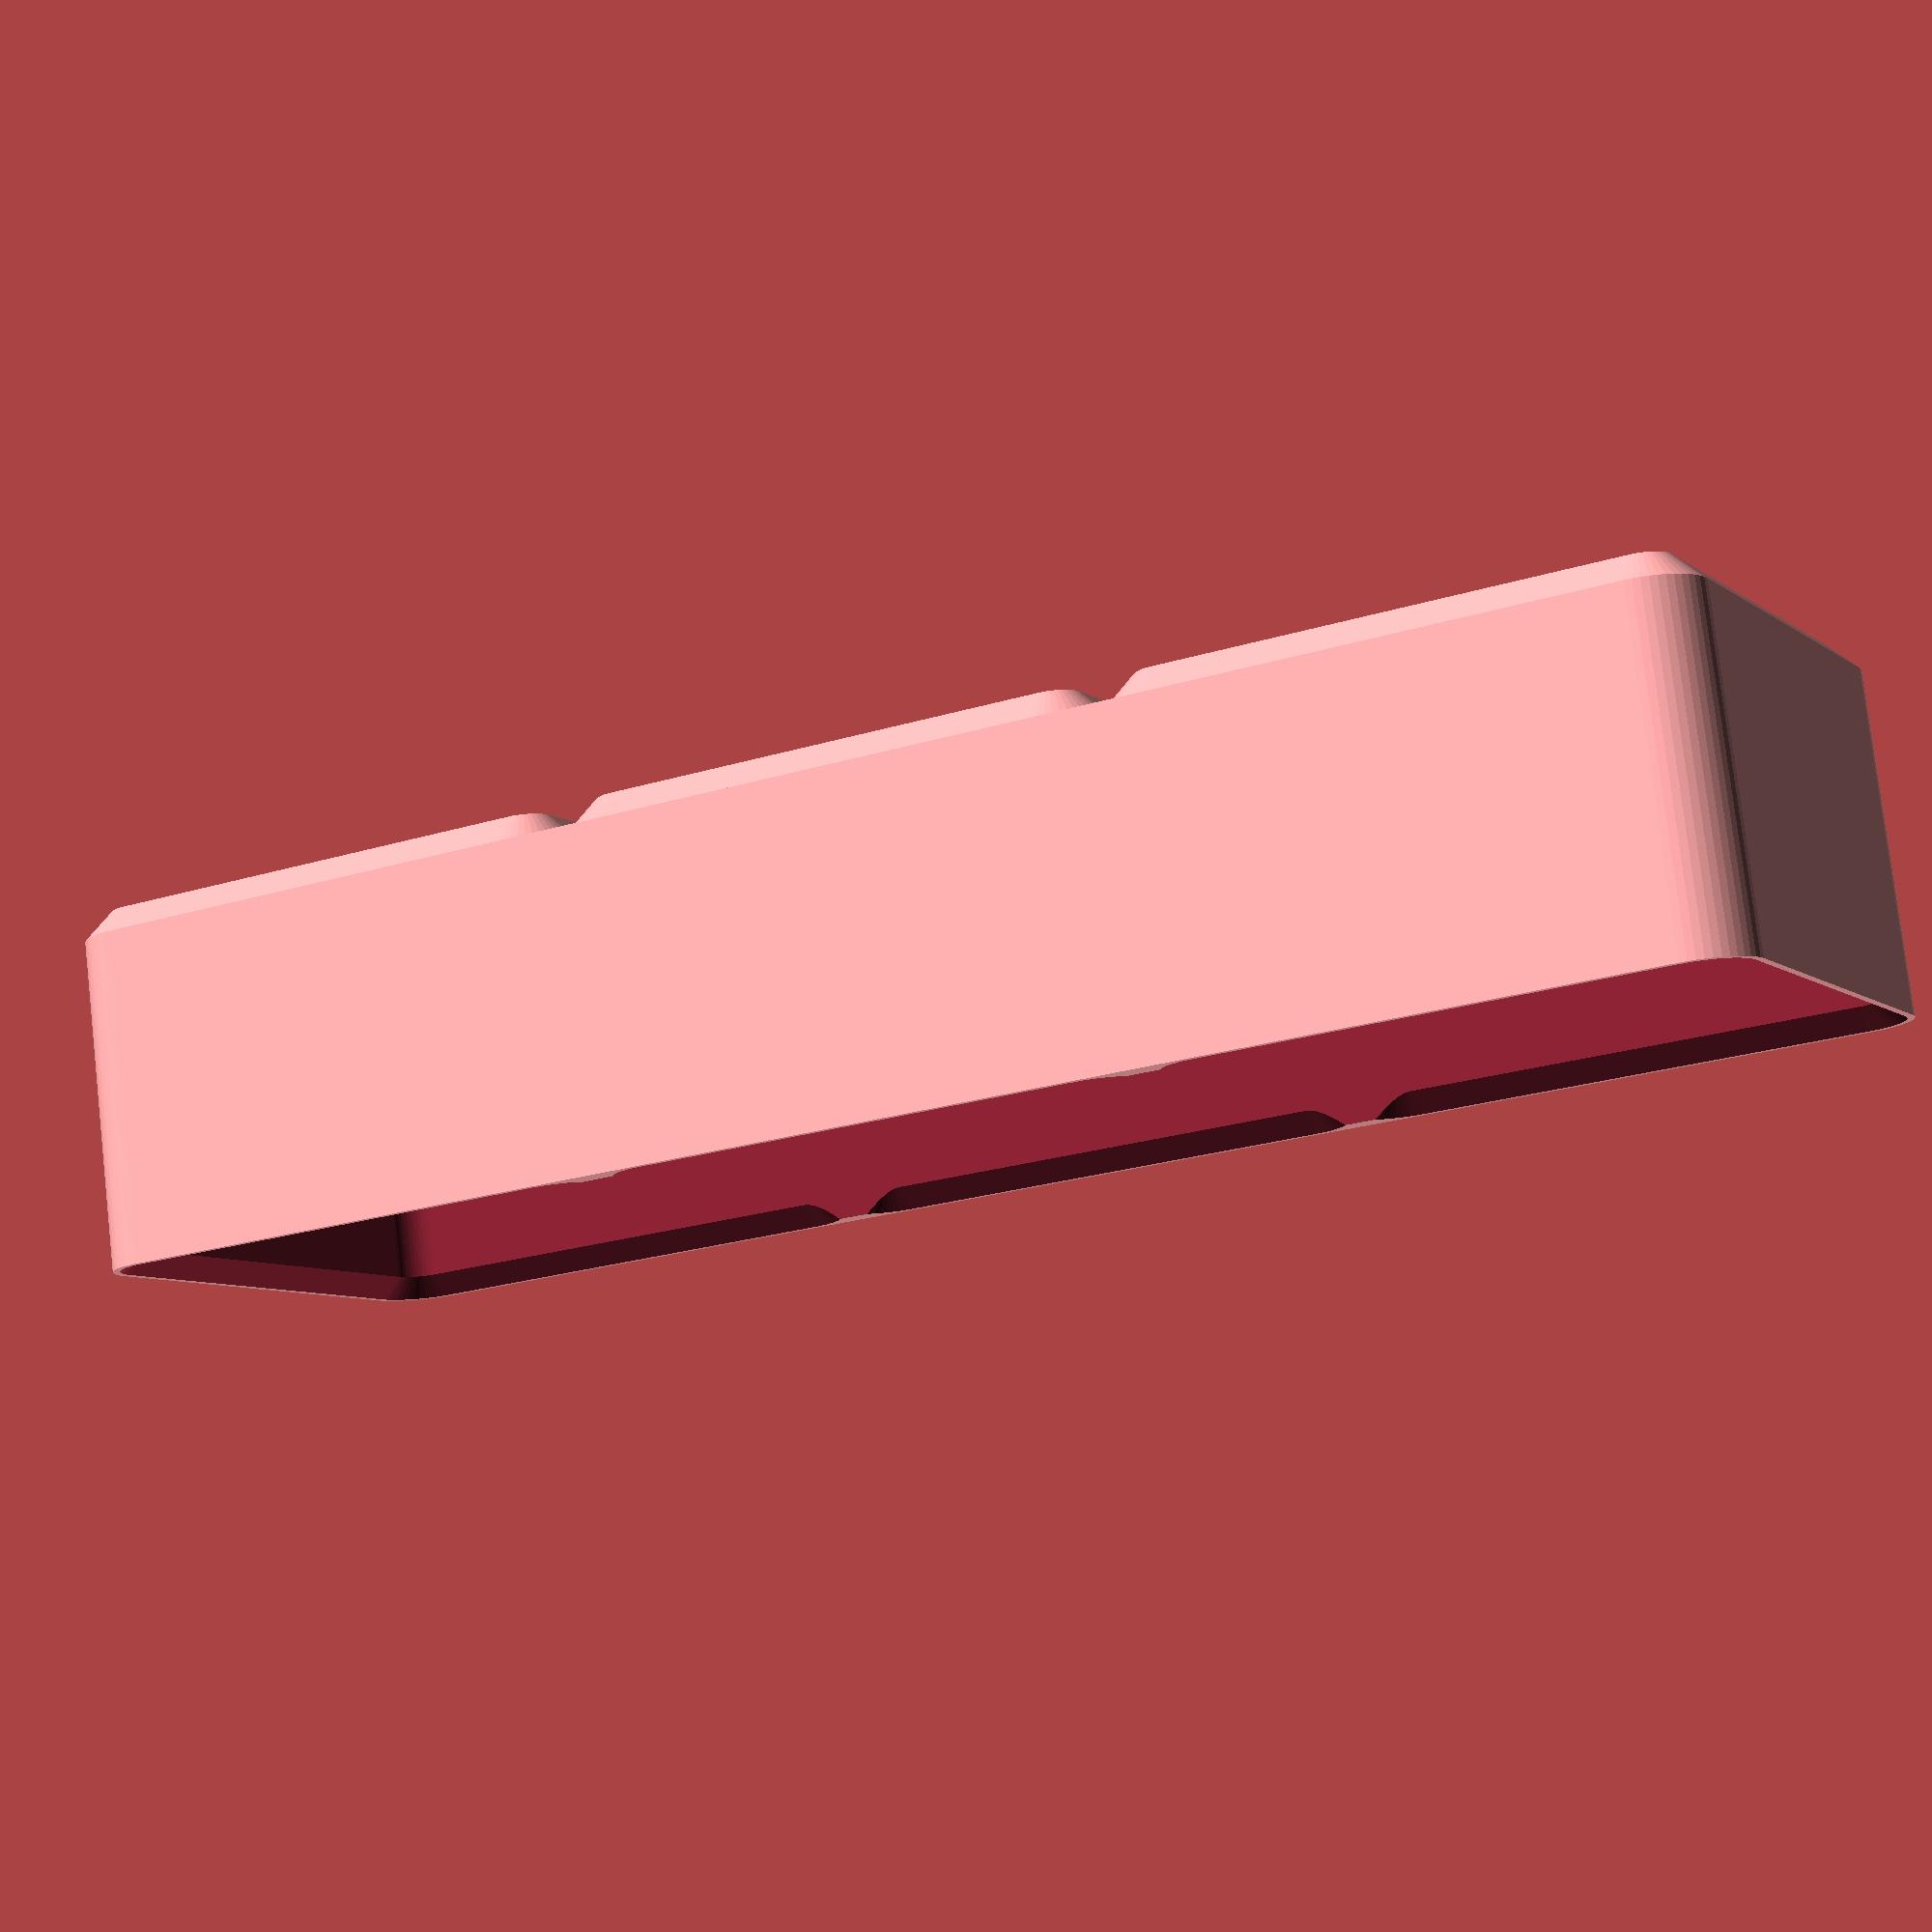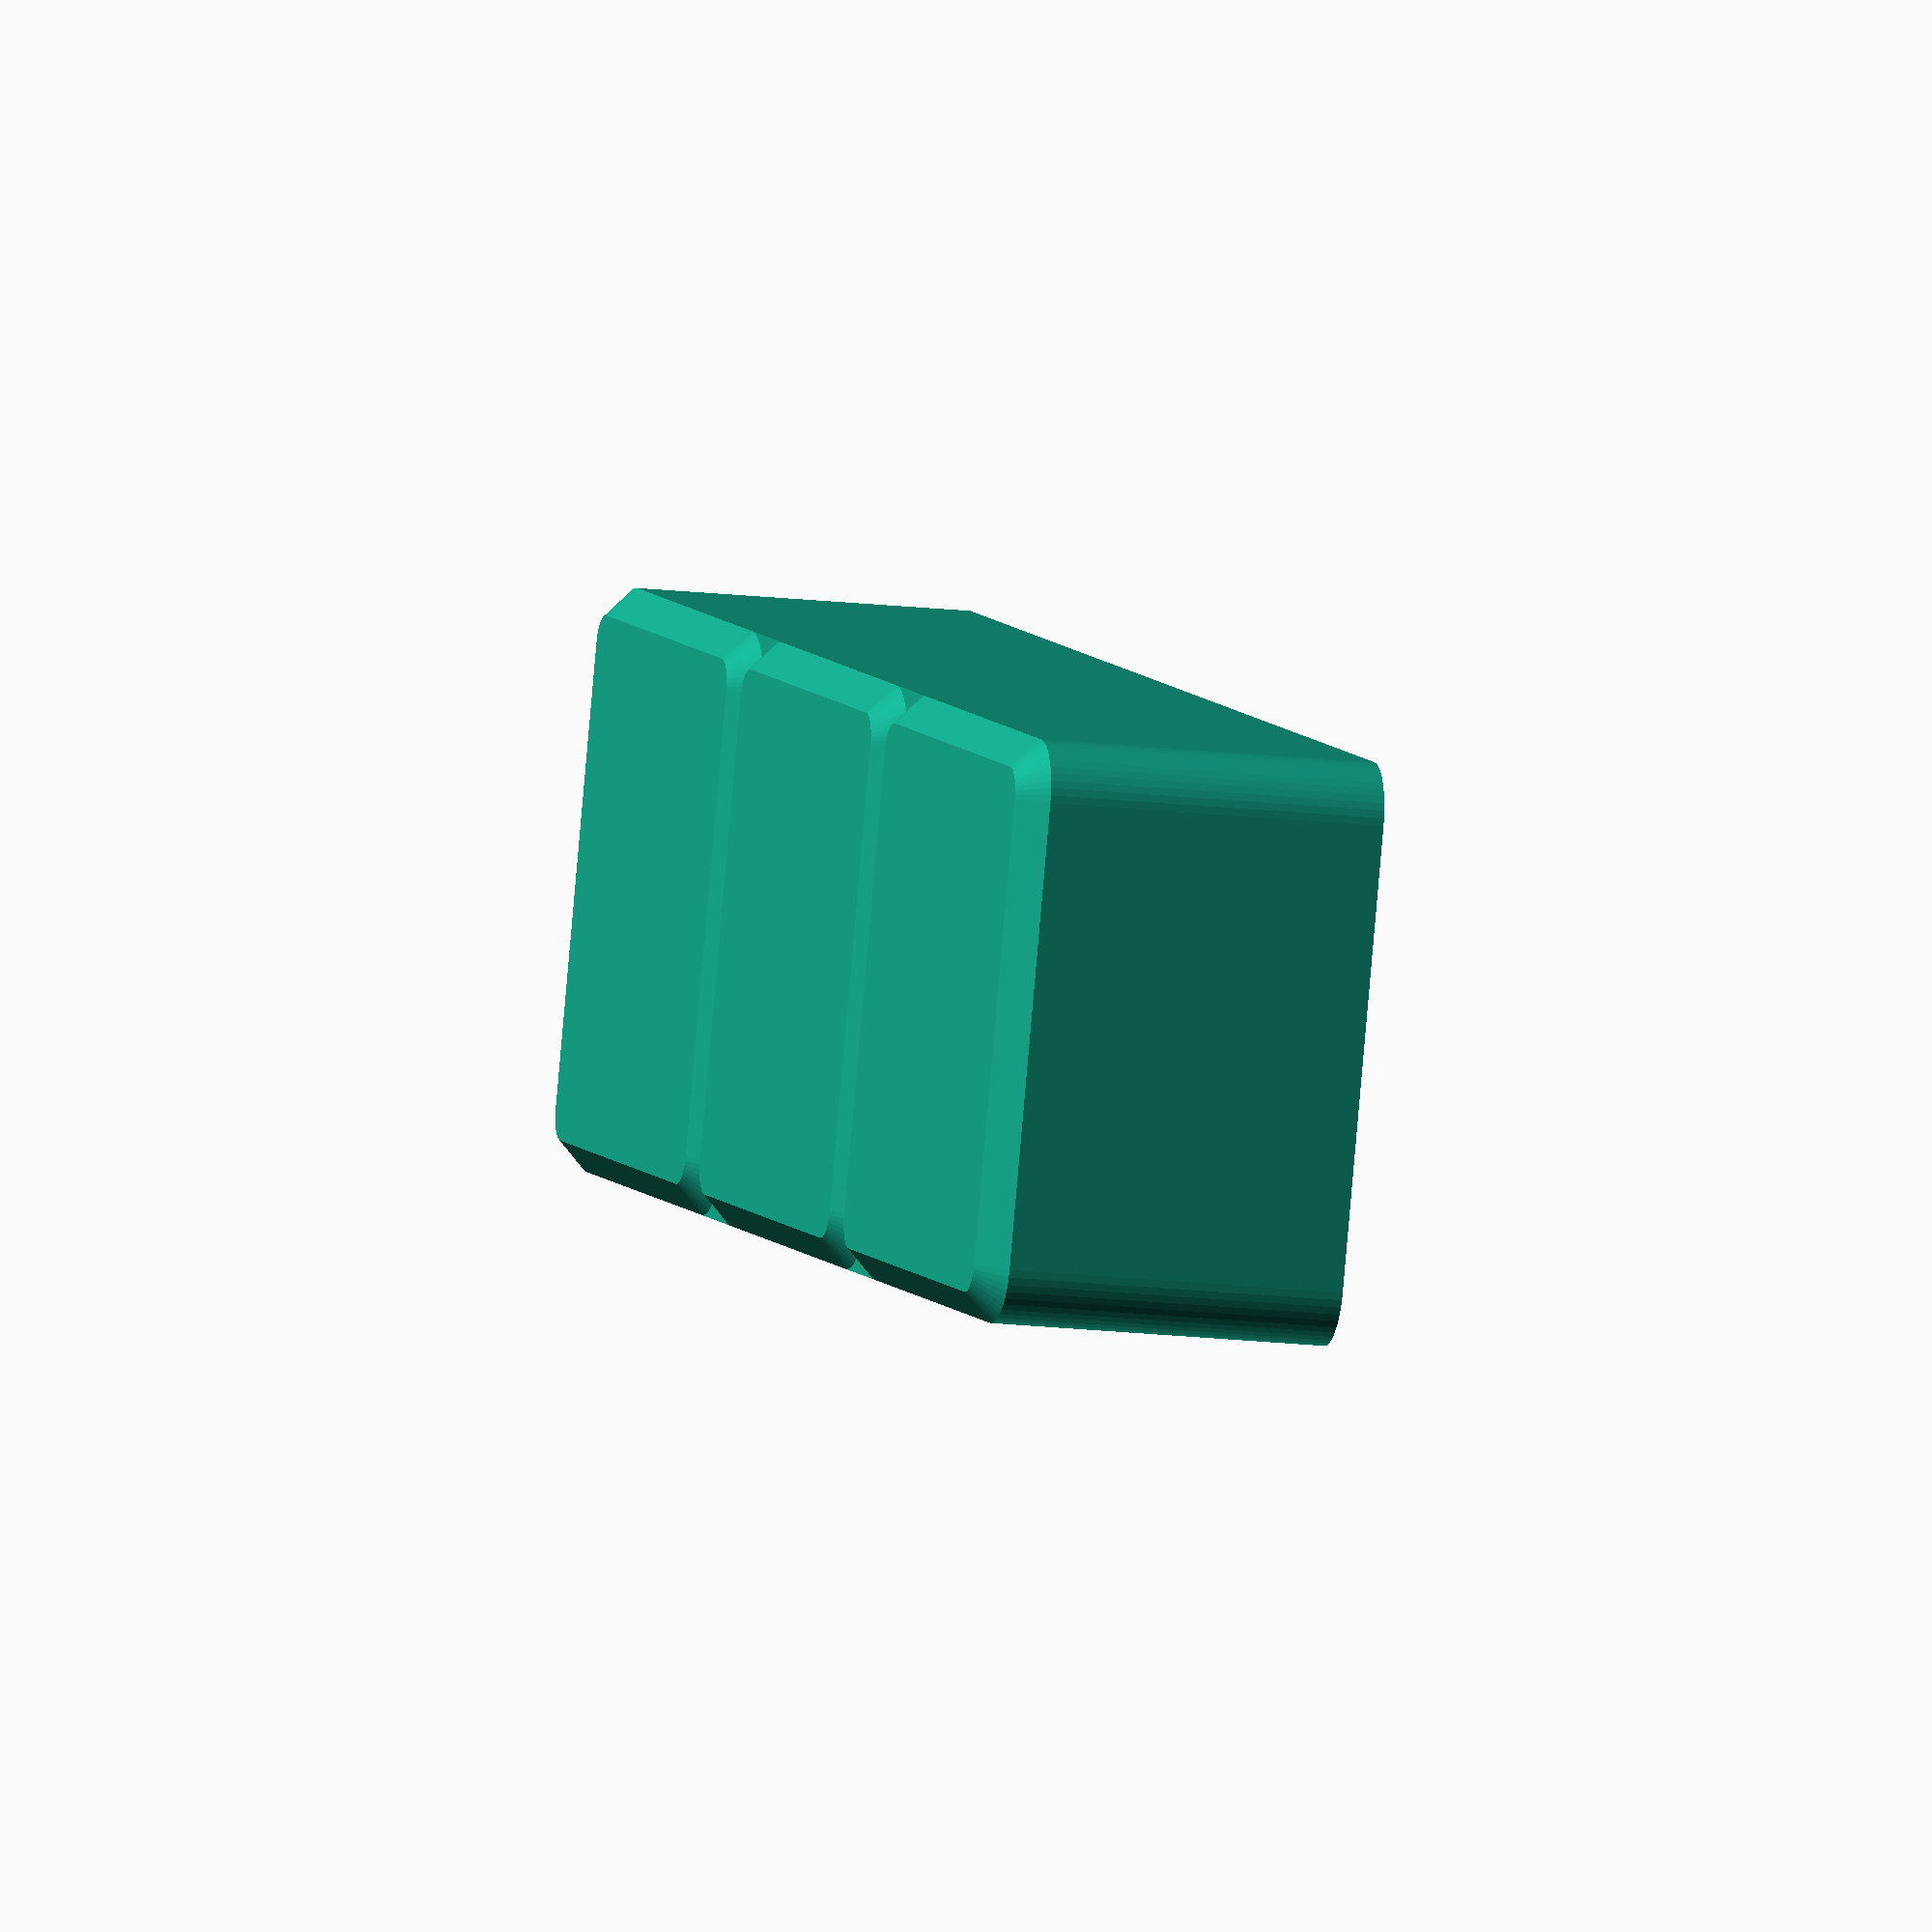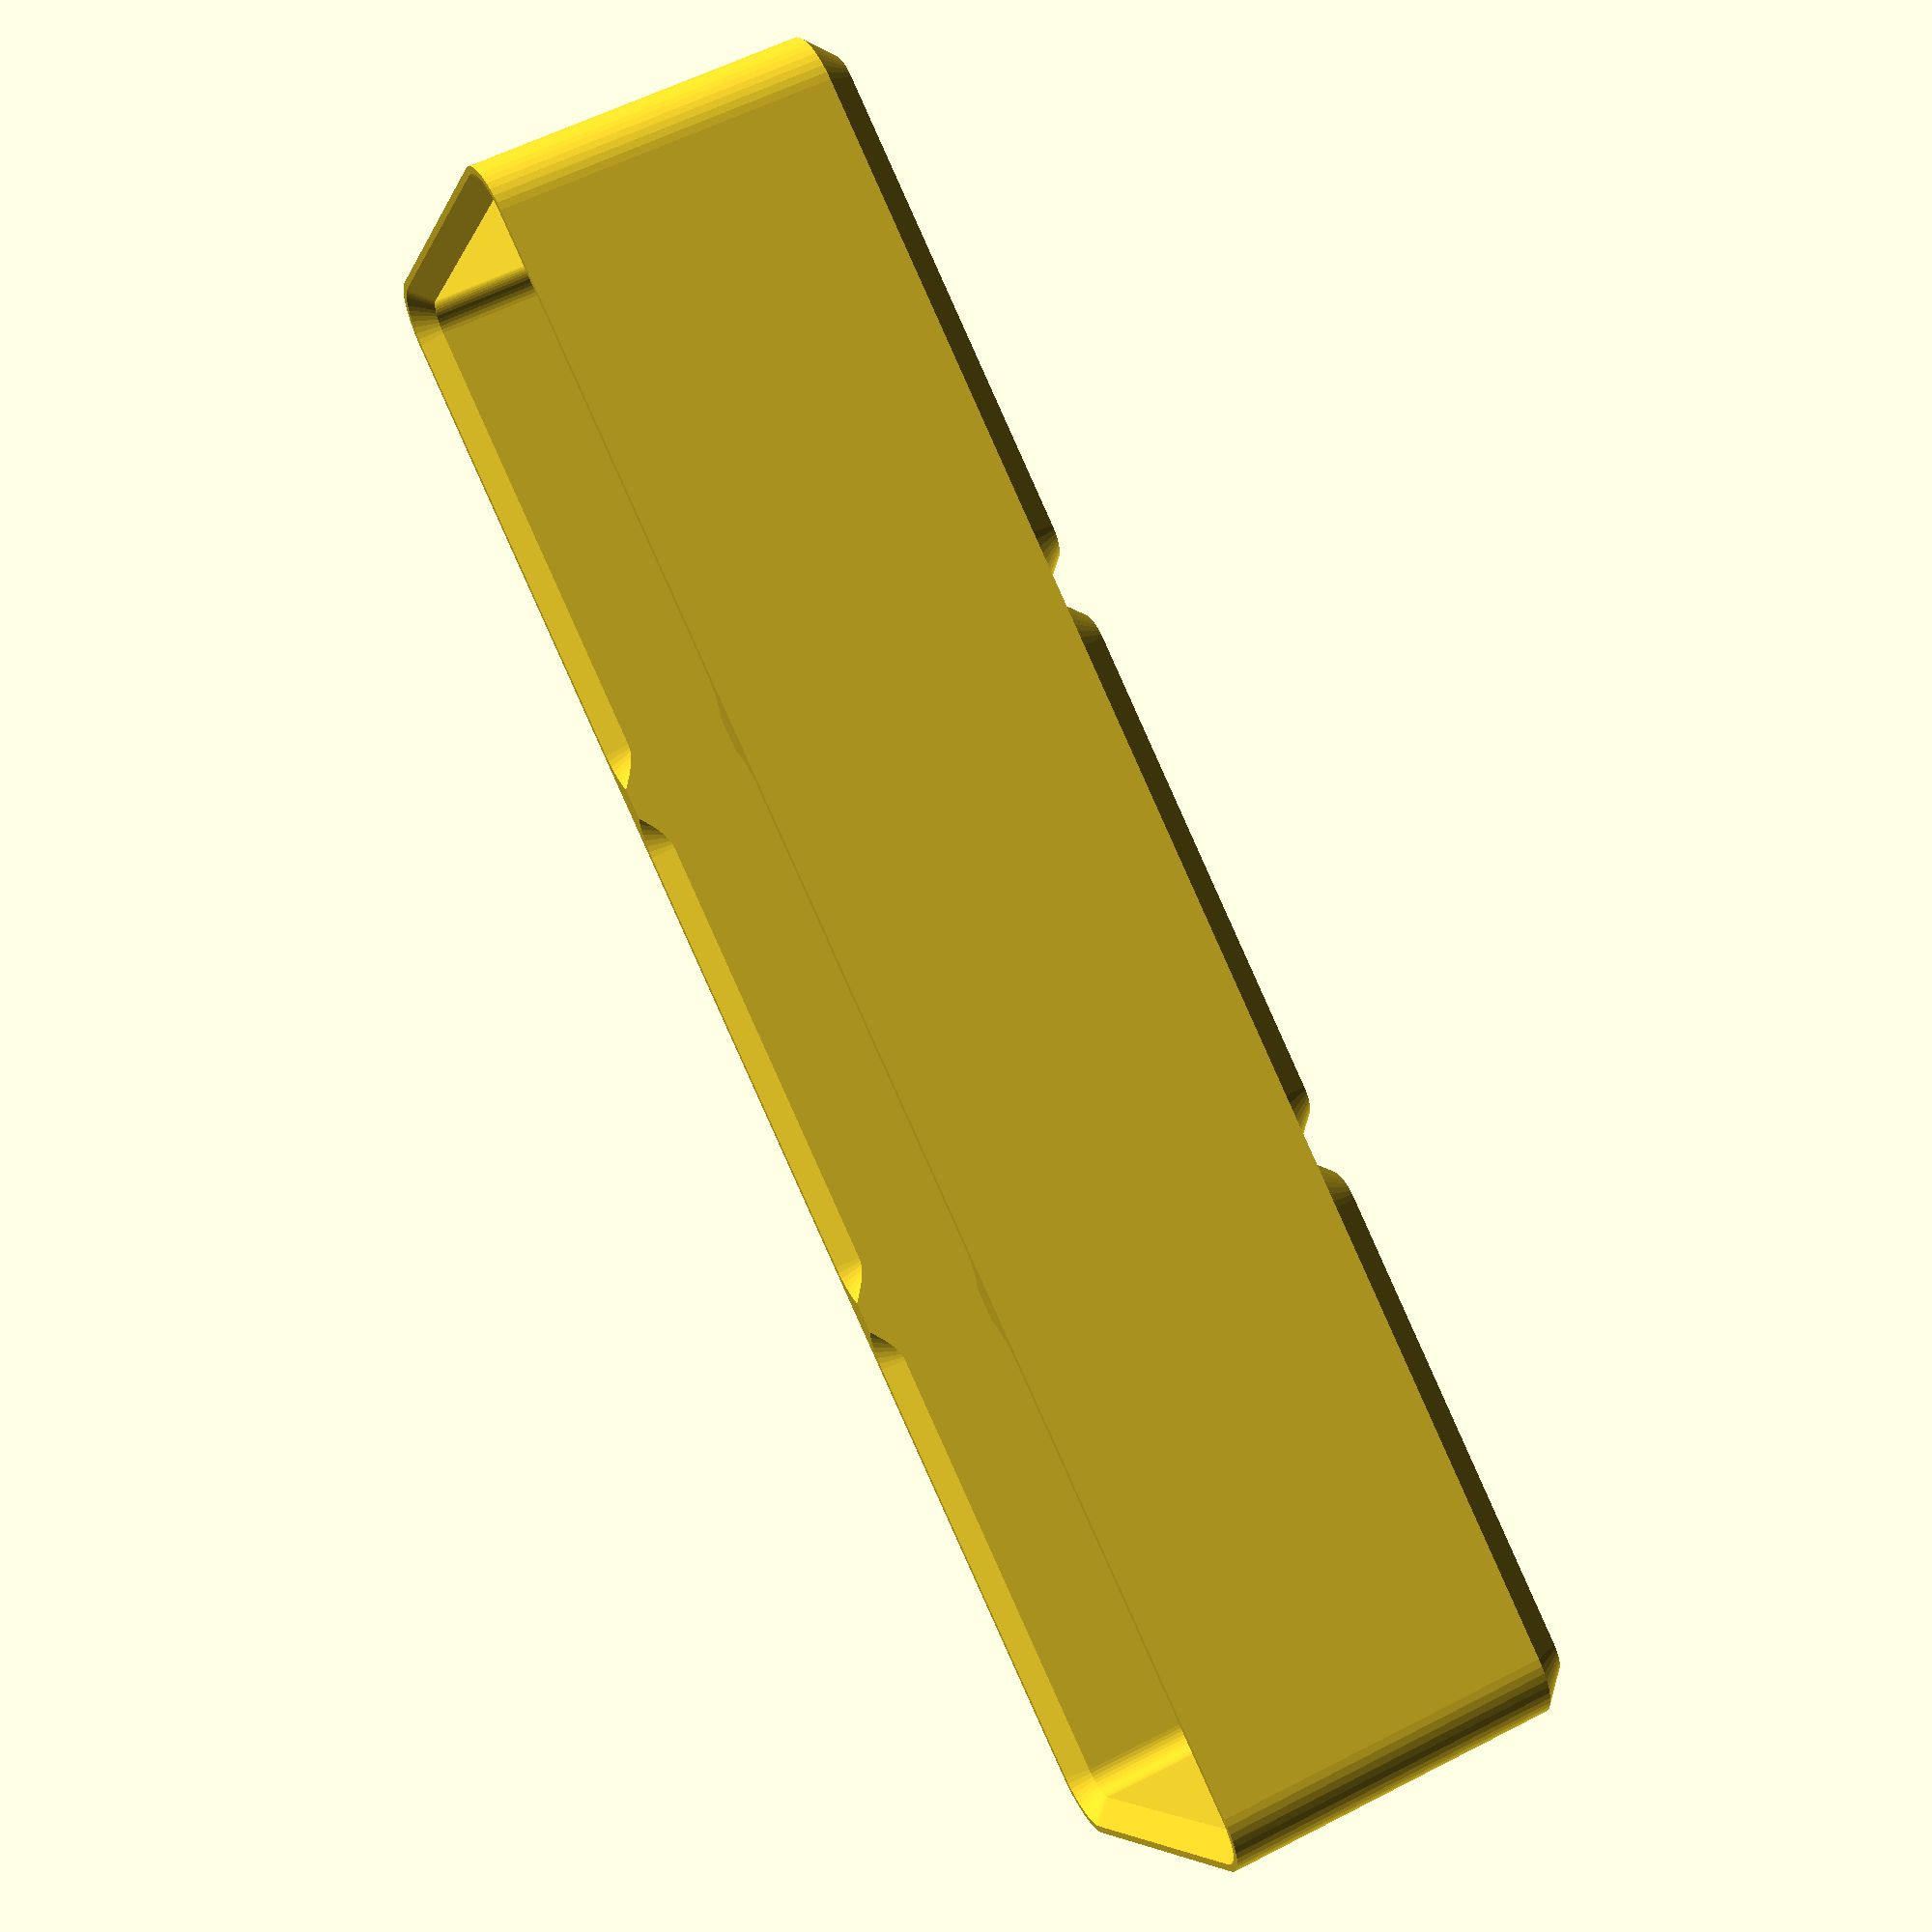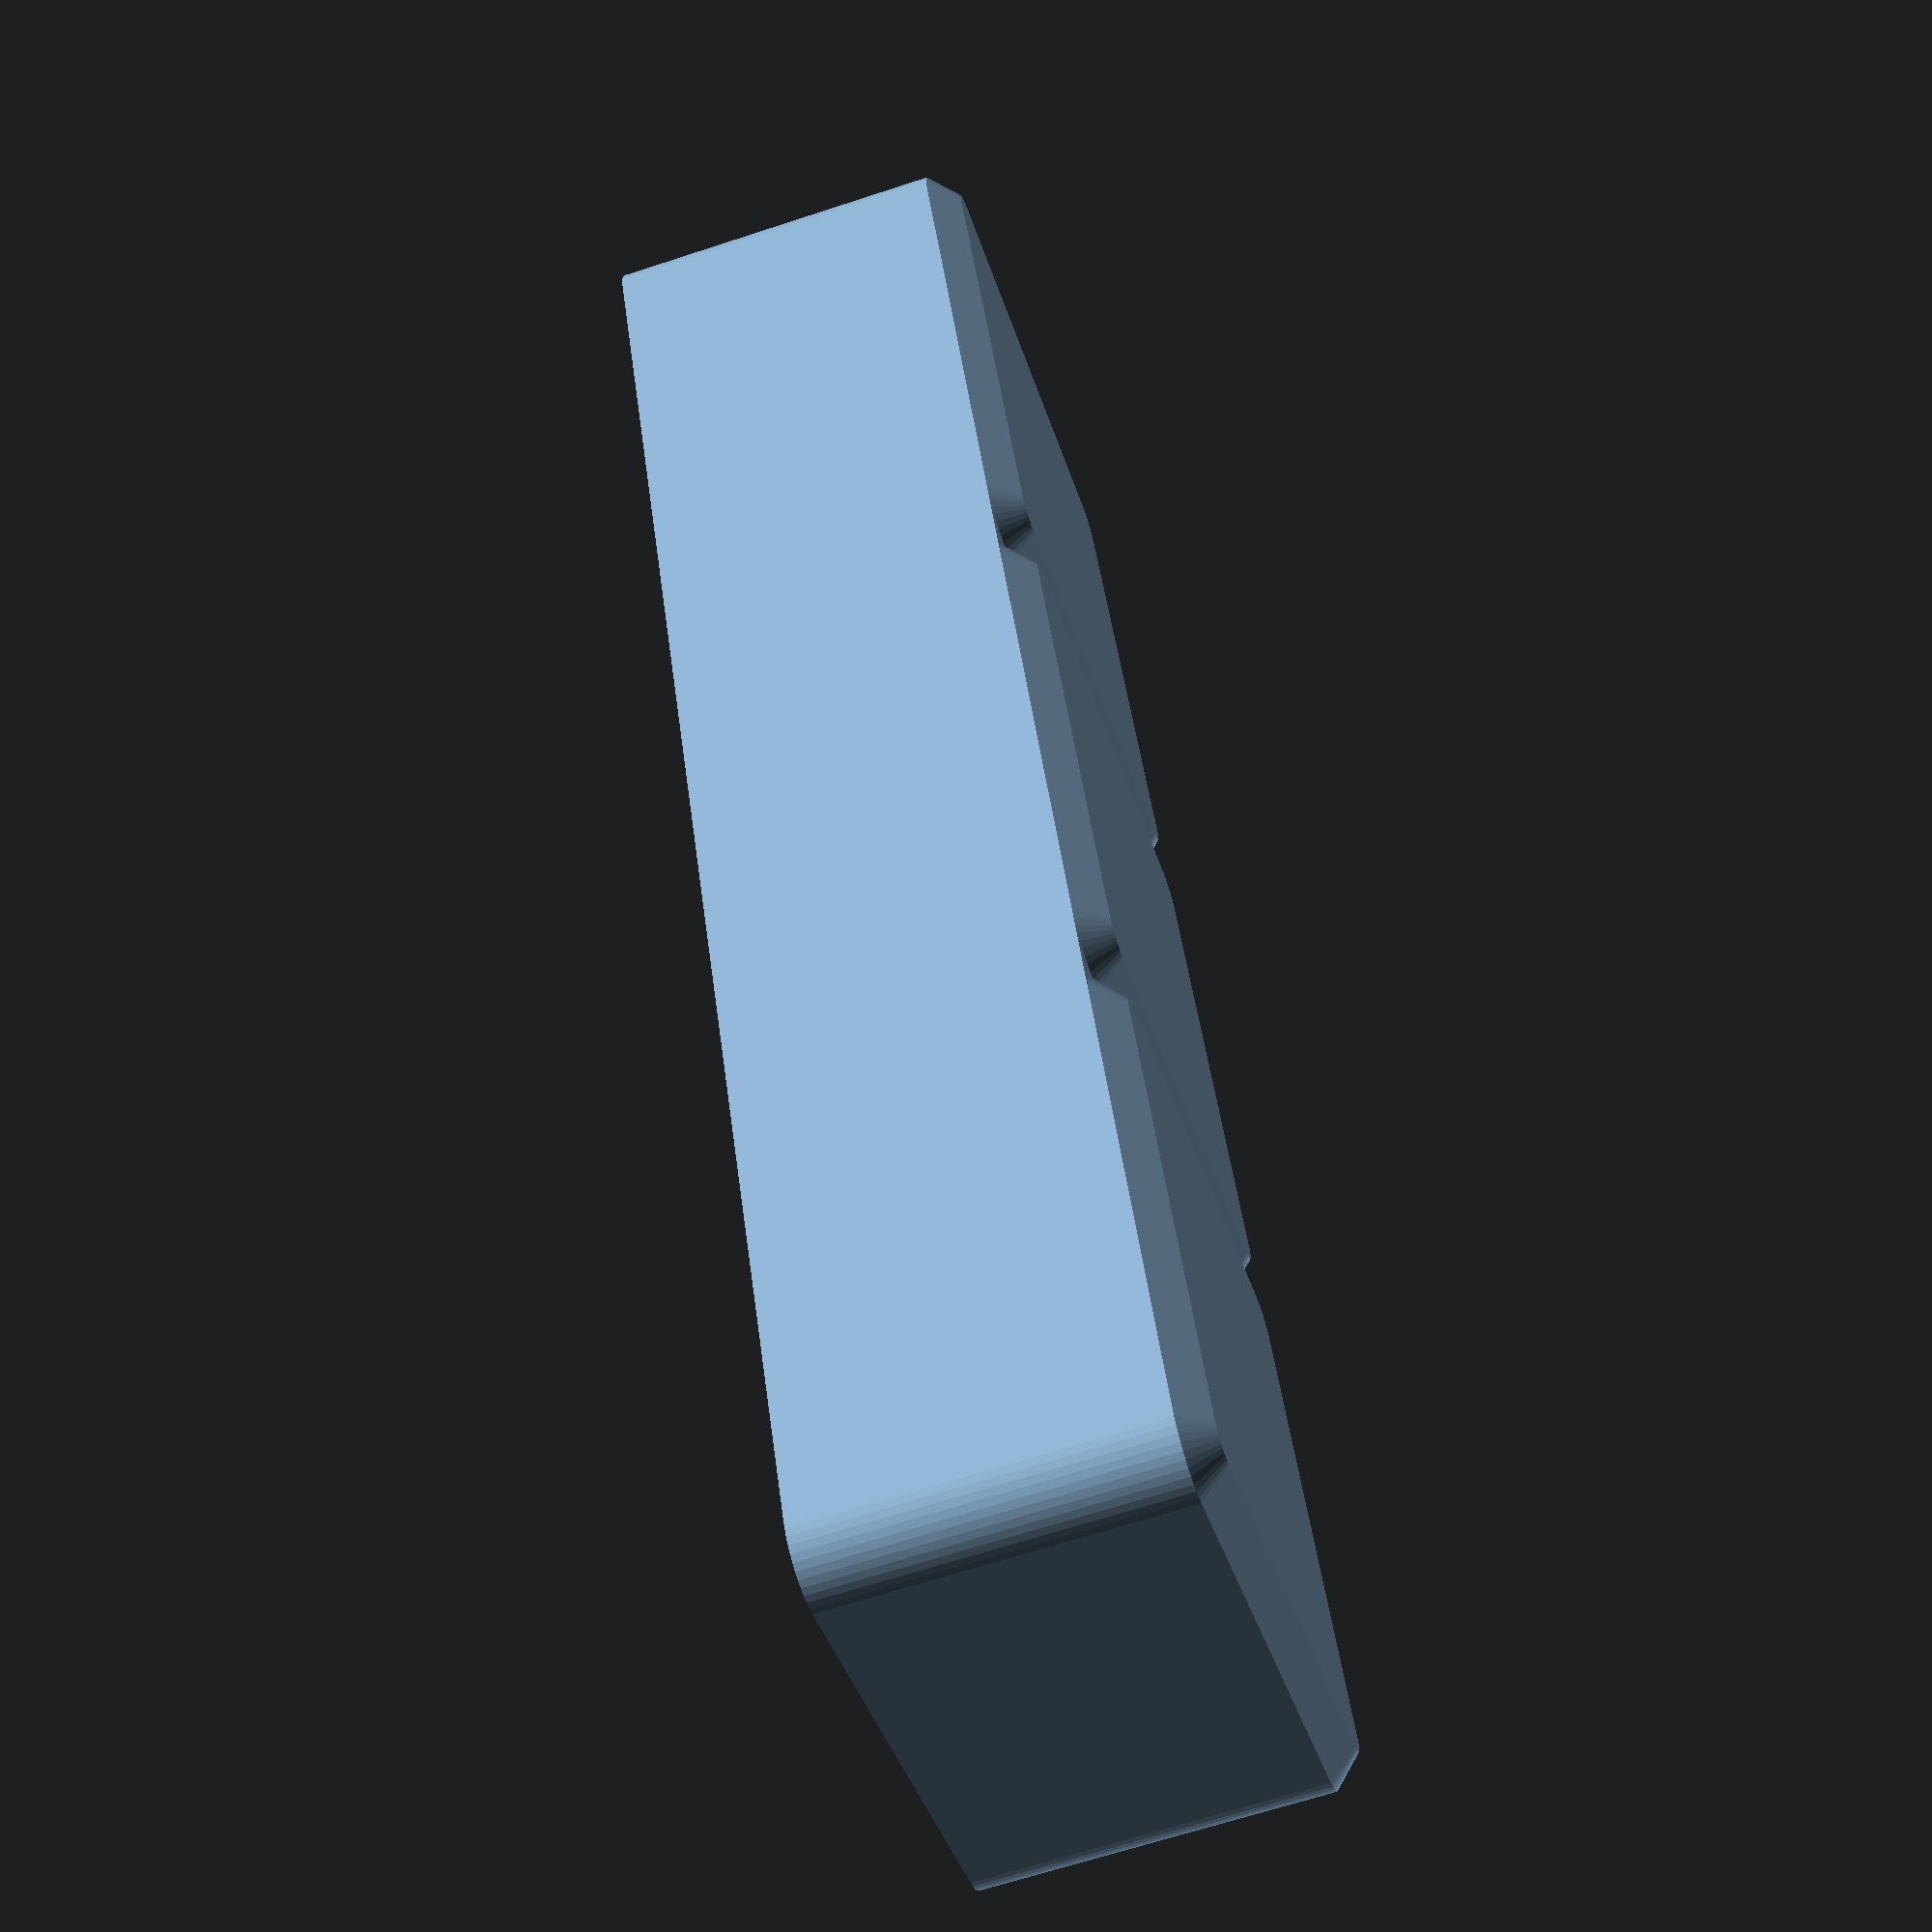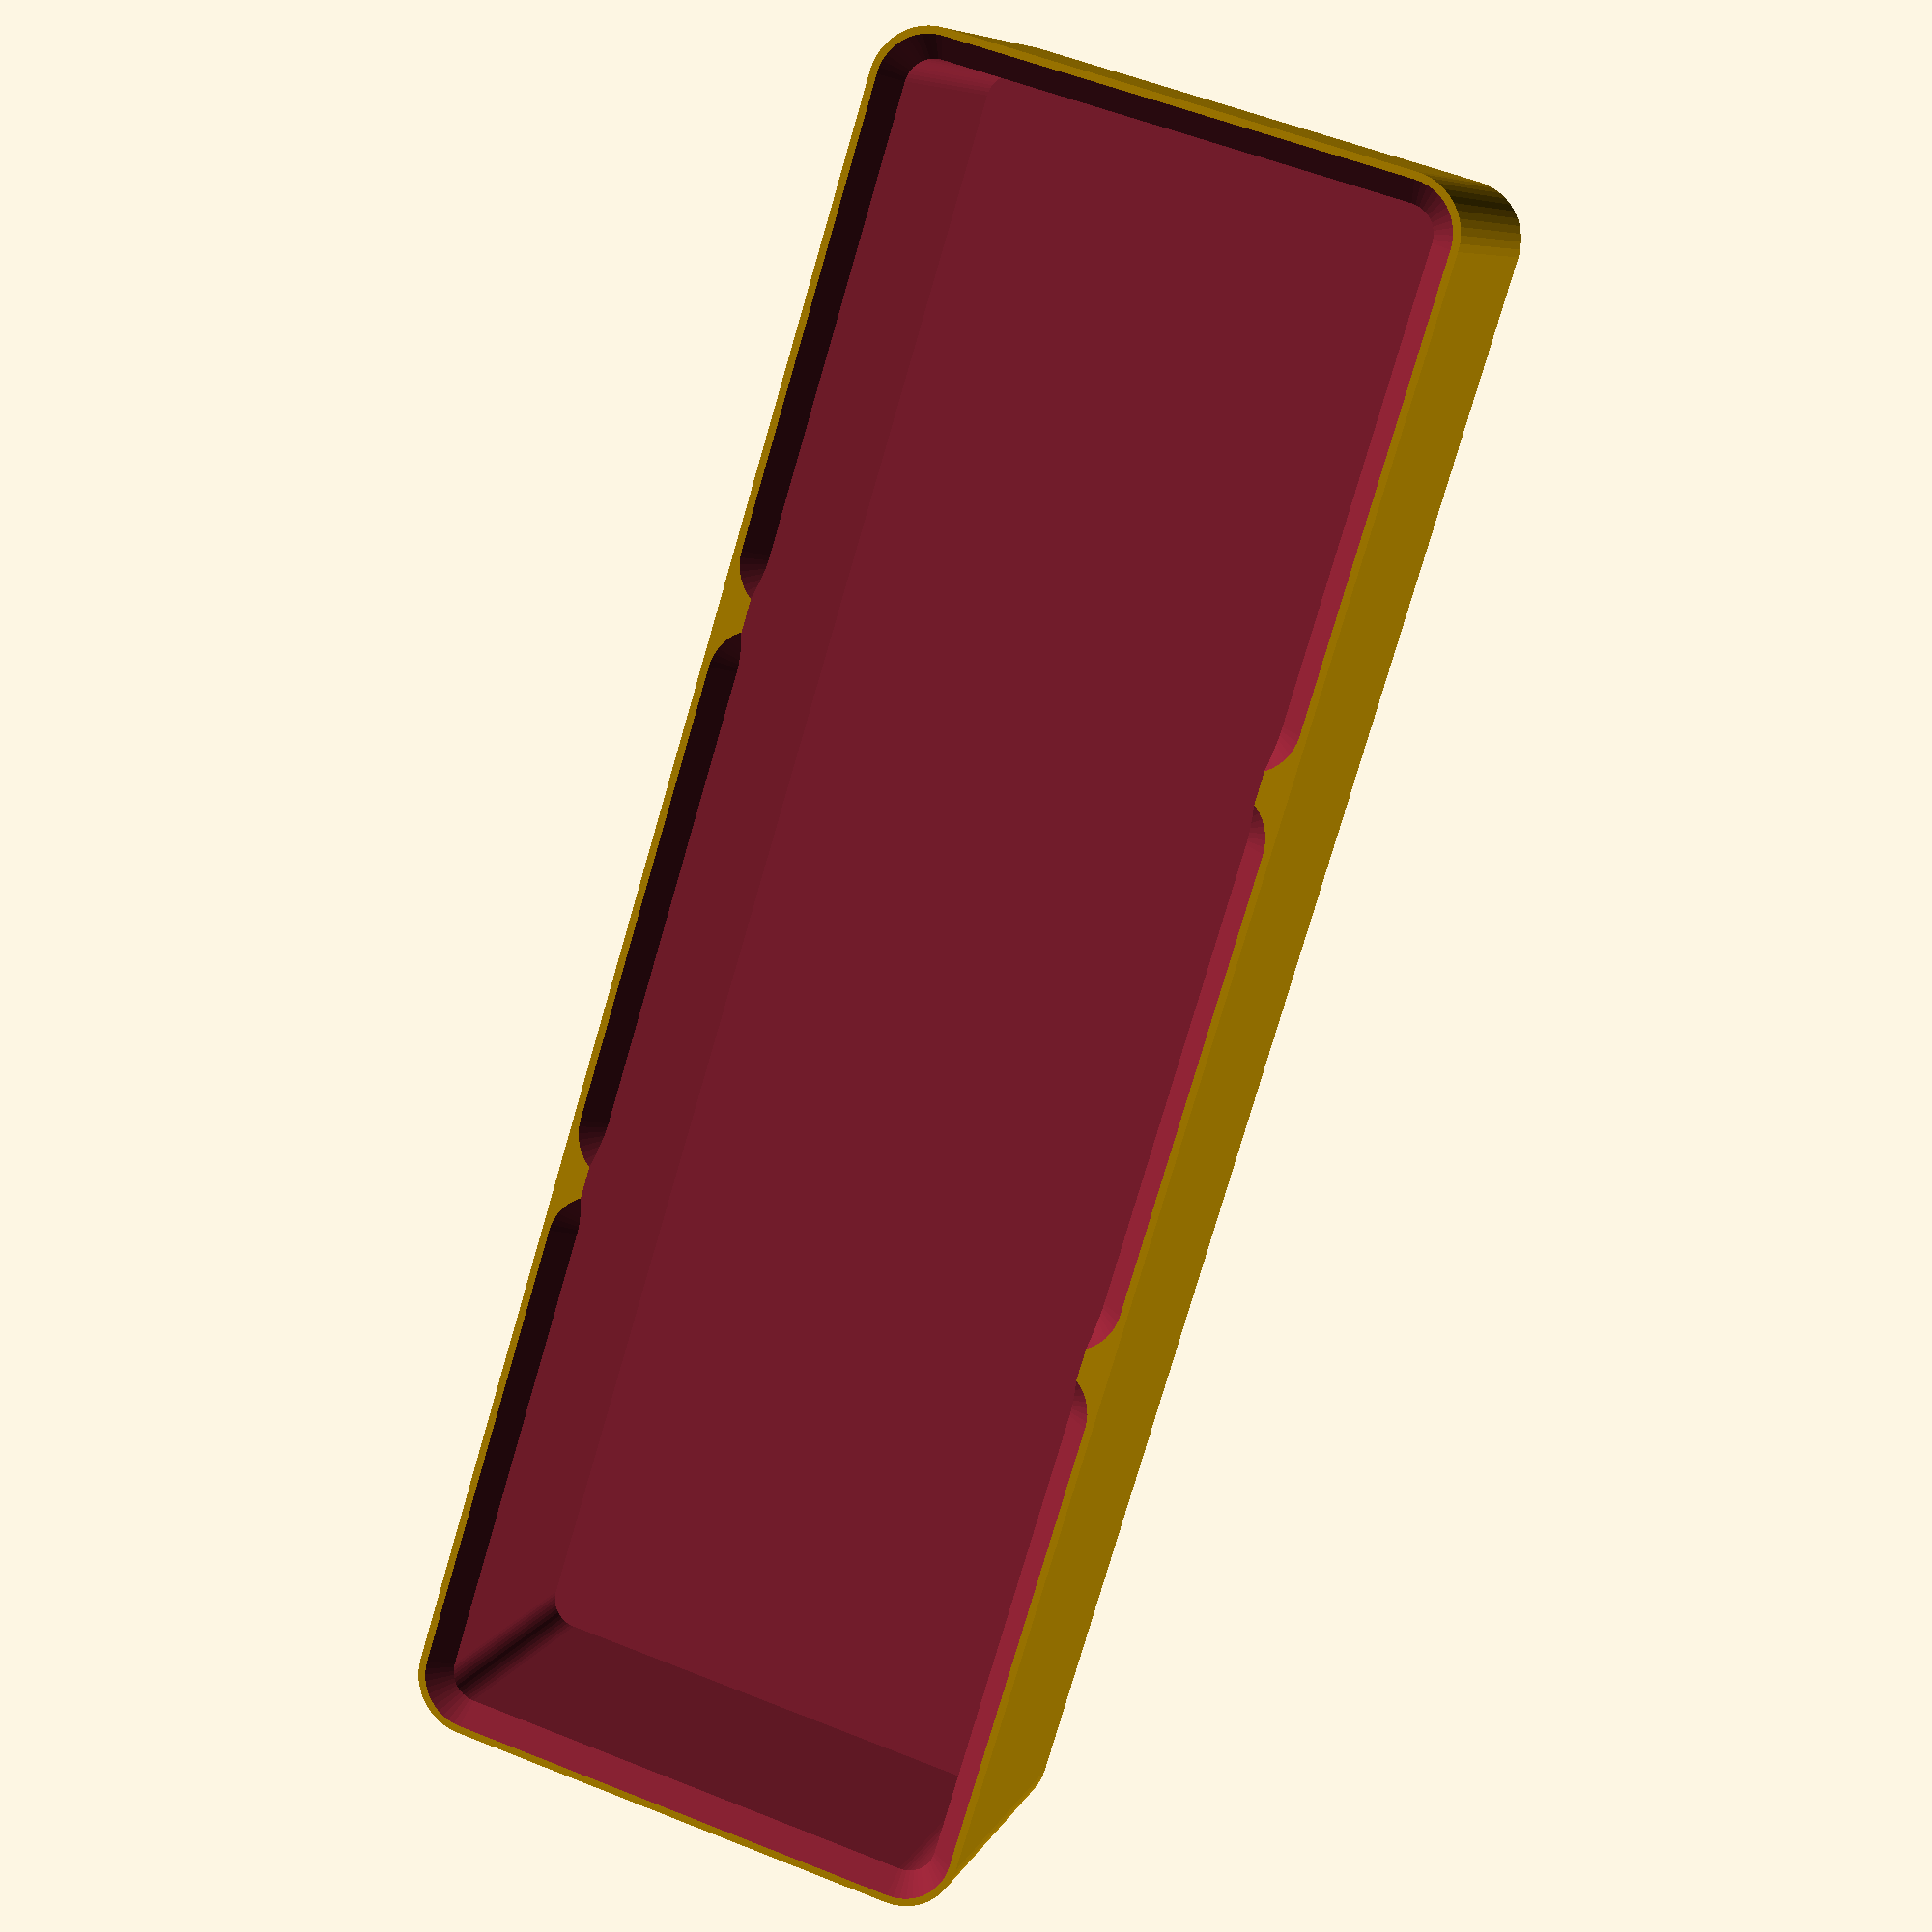
<openscad>
$fn=48;
base_l = 32; // outside length. Default to 4 X 4 lego brick size
base_h = 9.6; // Default to lego brick height. Add 1/2 r to the individual height to allow for nesting when stacked.
r = 3.2; // Radius of the edges, but also determines some other things. Do NOT change!

w = 3; // So many base_l units wide
l = 1; // So many base_l units long
h = 2; // So many base_h units high.


// A truncated pyramid, pointing down. Base for the waffle grid
module pyramid() {
    hull() {
        translate([r, r, 0]) cylinder(r/2.0, r/2.0, r);
        translate([base_l-r, r, 0]) cylinder(r/2.0, r/2.0, r);
        translate([base_l-r, base_l-r, 0]) cylinder(r/2.0, r/2.0, r);
        translate([r, base_l-r, 0]) cylinder(r/2.0, r/2.0, r);
    }
}

// Storage box
module box(w, l, h, r) {
    x = w * base_l;
    y = l * base_l;
    z = h * base_h;
    hr = r/2.0;
    difference() {
        // Main body
        hull() {
            translate([r, r, hr]) cylinder(z-0.4, r, r);
            translate([x-r, r, hr]) cylinder(z-0.4, r, r);
            translate([x-r, y-r, hr]) cylinder(z-0.4, r, r);
            translate([r, y-r, hr]) cylinder(z-0.4, r, r);
        };
        // Cut out waffle pattern at the top
        for (a = [1: 1: w]) {
            for (b = [1: 1: l]) {
                translate([(a-1)*base_l,(b-1)*base_l,0]) {
                    translate([0,0,z]) pyramid();
                }
            }
        };
        // Cut out the waffle connecting lines at the top
        hull() {
            translate([r, r, r]) cylinder(z, hr, hr);
            translate([x-r, r, r]) cylinder(z, hr, hr);
            translate([x-r, y-r, r]) cylinder(z, hr, hr);
            translate([r, y-r, r]) cylinder(z, hr, hr);
        };
        
    }
    // Add waffle pattern at the bottom
    for (a = [1: 1: w]) {
        for (b = [1: 1: l]) {
            translate([(a-1)*base_l,(b-1)*base_l,0]) {
                pyramid();
            }
        }
    }
}
box(w, l, h, r);
</openscad>
<views>
elev=100.7 azim=153.1 roll=186.6 proj=p view=wireframe
elev=194.7 azim=160.5 roll=285.1 proj=o view=wireframe
elev=302.4 azim=209.9 roll=61.8 proj=p view=wireframe
elev=246.1 azim=114.5 roll=71.7 proj=p view=wireframe
elev=352.5 azim=286.9 roll=15.6 proj=p view=wireframe
</views>
